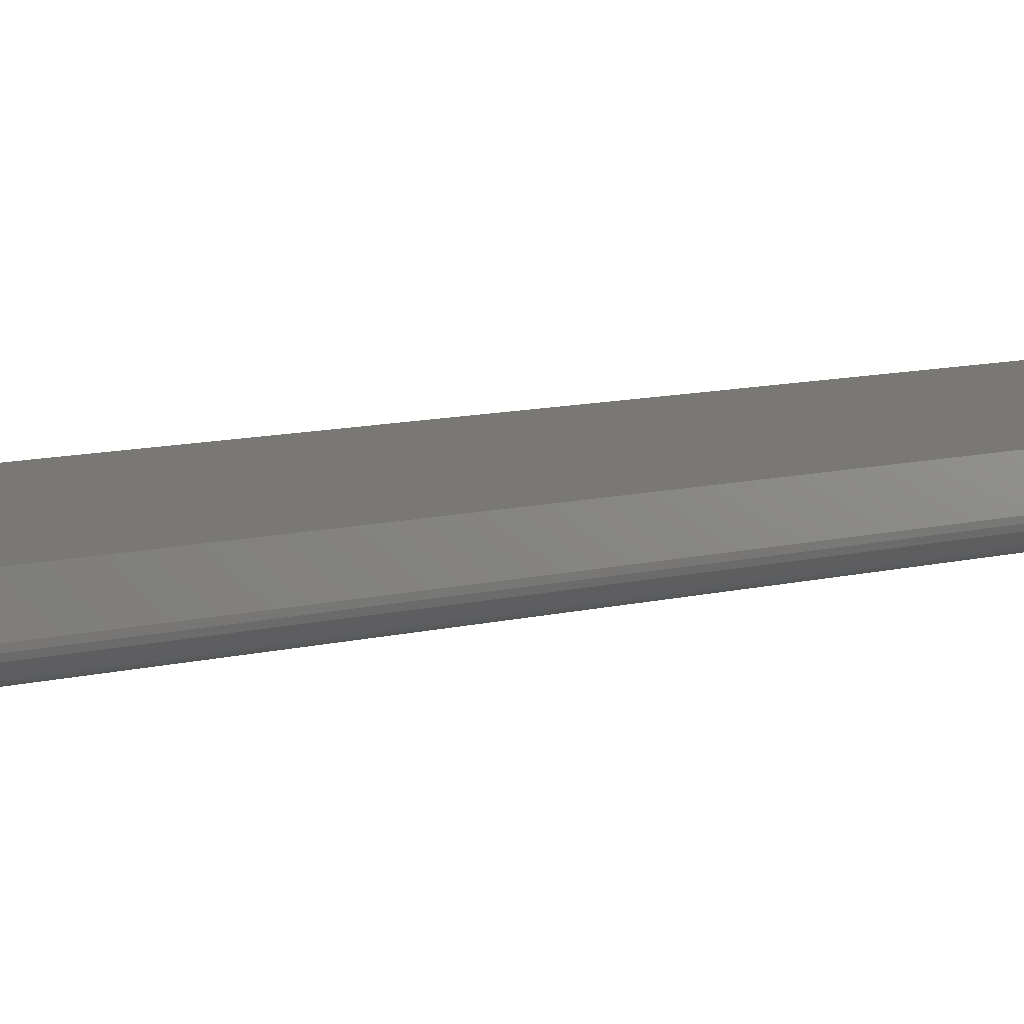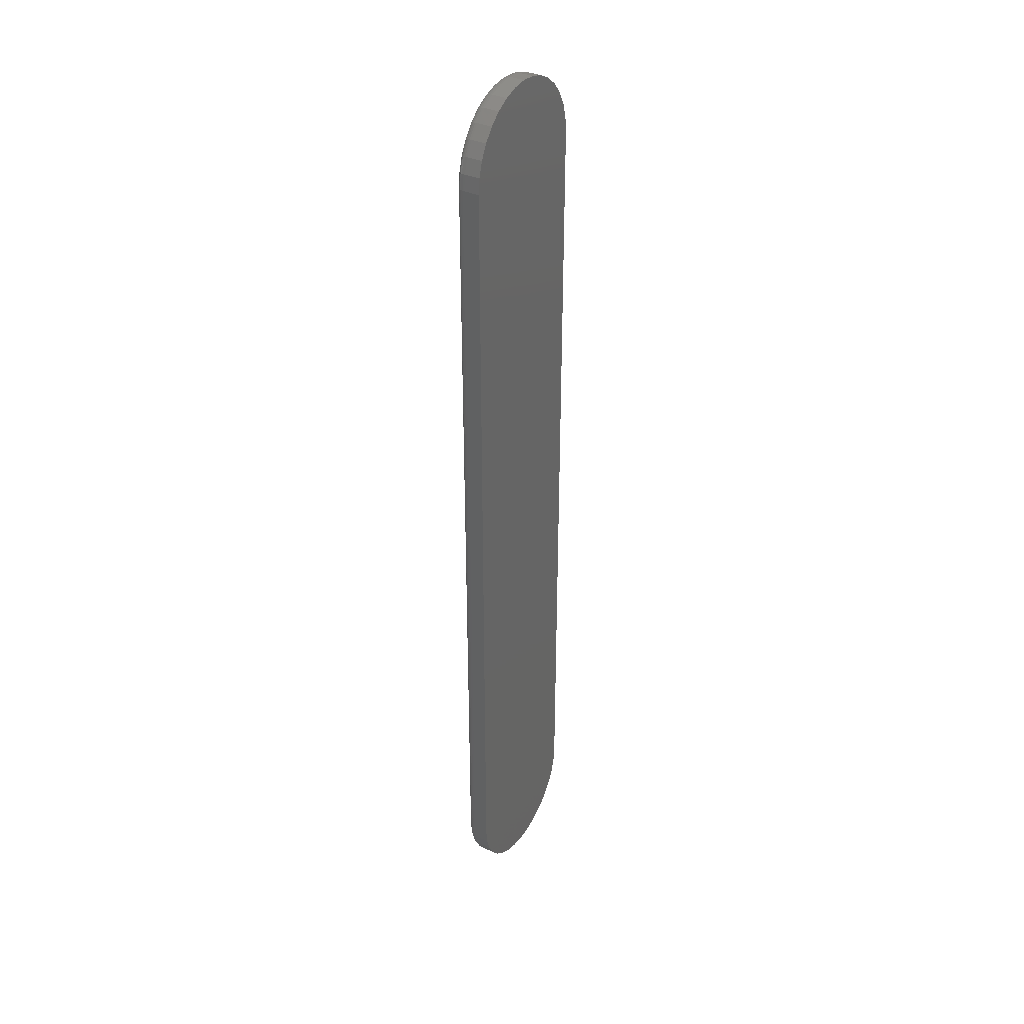
<metadata>
{"format":"stl","ext":"stl","renderer":"f3d","projection":"perspective","resolution":1024,"background":"white","views":[{"elev":5.3,"azim":38.7,"up":"+Z"},{"elev":35.9,"azim":-59.4,"up":"+Y"}]}
</metadata>
<code>
# stl→obj: 340 verts, 676 faces
v -0.001974 0.7271 0
v 0.01898 0.7251 0
v -0.02293 0.7251 0
v -0.04307 0.719 0
v 0.03913 0.719 0
v -0.06164 0.709 0
v 0.0577 0.709 0
v 0.03913 -0.7242 0
v -0.04307 -0.7242 0
v 0.0577 -0.7143 0
v -0.02293 -0.7303 0
v 0.01898 -0.7303 0
v -0.001974 -0.7324 0
v -0.06164 -0.7143 0
v -0.07792 -0.7009 0
v 0.07397 -0.7009 0
v -0.09127 -0.6847 0
v 0.08733 -0.6847 0
v -0.1012 -0.6661 0
v 0.09725 -0.6661 0
v -0.1073 -0.646 0
v 0.1034 -0.646 0
v -0.1094 -0.625 0
v 0.1054 -0.625 0
v -0.1094 0.6197 0
v 0.1054 0.6197 0
v -0.1073 0.6407 0
v 0.1034 0.6407 0
v -0.1012 0.6608 0
v 0.09725 0.6608 0
v -0.09127 0.6794 0
v 0.08733 0.6794 0
v -0.07792 0.6957 0
v 0.07397 0.6957 0
v -0.125 0.6197 0.03906
v -0.125 0.6197 0.01562
v -0.125 -0.625 0.03906
v -0.125 -0.625 0.01562
v -0.1226 0.6437 0.01562
v -0.1226 0.6437 0.03906
v -0.1156 0.6668 0.01562
v -0.1156 0.6668 0.03906
v -0.1043 0.6881 0.01562
v -0.1043 0.6881 0.03906
v -0.08897 0.7067 0.01562
v -0.08897 0.7067 0.03906
v -0.07032 0.722 0.01562
v -0.07032 0.722 0.03906
v -0.04905 0.7334 0.01562
v -0.04905 0.7334 0.03906
v -0.02597 0.7404 0.01562
v -0.02597 0.7404 0.03906
v -0.001974 0.7428 0.01562
v -0.001974 0.7428 0.03906
v 0.02203 0.7404 0.01562
v 0.02203 0.7404 0.03906
v 0.04511 0.7334 0.01562
v 0.04511 0.7334 0.03906
v 0.06638 0.722 0.01562
v 0.06638 0.722 0.03906
v 0.08502 0.7067 0.01562
v 0.08502 0.7067 0.03906
v 0.1003 0.6881 0.01562
v 0.1003 0.6881 0.03906
v 0.1117 0.6668 0.01562
v 0.1117 0.6668 0.03906
v 0.1187 0.6437 0.01562
v 0.1187 0.6437 0.03906
v 0.1211 0.6197 0.01562
v 0.1211 0.6197 0.03906
v 0.1211 -0.625 0.03906
v 0.1211 -0.625 0.01562
v 0.1187 -0.649 0.01562
v 0.1187 -0.649 0.03906
v 0.1117 -0.6721 0.01562
v 0.1117 -0.6721 0.03906
v 0.1003 -0.6933 0.01562
v 0.1003 -0.6933 0.03906
v 0.08502 -0.712 0.01562
v 0.08502 -0.712 0.03906
v 0.06638 -0.7273 0.01562
v 0.06638 -0.7273 0.03906
v 0.04511 -0.7387 0.01562
v 0.04511 -0.7387 0.03906
v 0.02203 -0.7457 0.01562
v 0.02203 -0.7457 0.03906
v -0.001974 -0.748 0.01562
v -0.001974 -0.748 0.03906
v -0.02597 -0.7457 0.01562
v -0.02597 -0.7457 0.03906
v -0.04905 -0.7387 0.01562
v -0.04905 -0.7387 0.03906
v -0.07032 -0.7273 0.01562
v -0.07032 -0.7273 0.03906
v -0.08897 -0.712 0.01562
v -0.08897 -0.712 0.03906
v -0.1043 -0.6933 0.01562
v -0.1043 -0.6933 0.03906
v -0.1156 -0.6721 0.01562
v -0.1156 -0.6721 0.03906
v -0.1226 -0.649 0.01562
v -0.1226 -0.649 0.03906
v 0.1208 -0.625 0.01258
v 0.1184 -0.6489 0.01258
v 0.1199 -0.625 0.009646
v 0.1175 -0.6488 0.009646
v 0.1184 -0.625 0.006944
v 0.1161 -0.6485 0.006944
v 0.1165 -0.625 0.004576
v 0.1142 -0.6481 0.004576
v 0.1141 -0.625 0.002633
v 0.1119 -0.6476 0.002633
v 0.1114 -0.625 0.001189
v 0.1092 -0.6471 0.001189
v 0.1085 -0.625 0.0003002
v 0.1064 -0.6465 0.0003002
v -0.1223 -0.6489 0.01258
v -0.1247 -0.625 0.01258
v -0.1215 -0.6488 0.009646
v -0.1238 -0.625 0.009646
v -0.1201 -0.6485 0.006944
v -0.1224 -0.625 0.006944
v -0.1181 -0.6481 0.004576
v -0.1204 -0.625 0.004576
v -0.1158 -0.6476 0.002633
v -0.1181 -0.625 0.002633
v -0.1132 -0.6471 0.001189
v -0.1154 -0.625 0.001189
v -0.1103 -0.6465 0.0003002
v -0.1124 -0.625 0.0003002
v -0.1154 -0.672 0.01258
v -0.1145 -0.6716 0.009646
v -0.1132 -0.6711 0.006944
v -0.1114 -0.6703 0.004576
v -0.1092 -0.6694 0.002633
v -0.1067 -0.6684 0.001189
v -0.104 -0.6673 0.0003002
v -0.104 -0.6932 0.01258
v -0.1033 -0.6927 0.009646
v -0.1021 -0.6919 0.006944
v -0.1005 -0.6908 0.004576
v -0.09849 -0.6895 0.002633
v -0.09625 -0.688 0.001189
v -0.09381 -0.6864 0.0003002
v -0.08875 -0.7118 0.01258
v -0.08813 -0.7112 0.009646
v -0.0871 -0.7101 0.006944
v -0.08573 -0.7088 0.004576
v -0.08406 -0.7071 0.002633
v -0.08215 -0.7052 0.001189
v -0.08007 -0.7031 0.0003002
v -0.07016 -0.727 0.01258
v -0.06966 -0.7263 0.009646
v -0.06886 -0.7251 0.006944
v -0.06778 -0.7235 0.004576
v -0.06647 -0.7215 0.002633
v -0.06496 -0.7193 0.001189
v -0.06334 -0.7168 0.0003002
v -0.04894 -0.7384 0.01258
v -0.0486 -0.7376 0.009646
v -0.04805 -0.7362 0.006944
v -0.0473 -0.7344 0.004576
v -0.0464 -0.7322 0.002633
v -0.04536 -0.7298 0.001189
v -0.04424 -0.727 0.0003002
v -0.02592 -0.7454 0.01258
v -0.02574 -0.7445 0.009646
v -0.02546 -0.7431 0.006944
v -0.02508 -0.7412 0.004576
v -0.02462 -0.7389 0.002633
v -0.02409 -0.7362 0.001189
v -0.02352 -0.7333 0.0003002
v -0.001974 -0.7477 0.01258
v -0.001974 -0.7468 0.009646
v -0.001974 -0.7454 0.006944
v -0.001974 -0.7434 0.004576
v -0.001974 -0.7411 0.002633
v -0.001974 -0.7384 0.001189
v -0.001974 -0.7354 0.0003002
v 0.02197 -0.7454 0.01258
v 0.0218 -0.7445 0.009646
v 0.02151 -0.7431 0.006944
v 0.02113 -0.7412 0.004576
v 0.02067 -0.7389 0.002633
v 0.02015 -0.7362 0.001189
v 0.01957 -0.7333 0.0003002
v 0.04499 -0.7384 0.01258
v 0.04465 -0.7376 0.009646
v 0.0441 -0.7362 0.006944
v 0.04336 -0.7344 0.004576
v 0.04245 -0.7322 0.002633
v 0.04142 -0.7298 0.001189
v 0.04029 -0.727 0.0003002
v 0.06621 -0.727 0.01258
v 0.06572 -0.7263 0.009646
v 0.06491 -0.7251 0.006944
v 0.06383 -0.7235 0.004576
v 0.06252 -0.7215 0.002633
v 0.06102 -0.7193 0.001189
v 0.05939 -0.7168 0.0003002
v 0.08481 -0.7118 0.01258
v 0.08418 -0.7112 0.009646
v 0.08316 -0.7101 0.006944
v 0.08178 -0.7088 0.004576
v 0.08011 -0.7071 0.002633
v 0.0782 -0.7052 0.001189
v 0.07613 -0.7031 0.0003002
v 0.1001 -0.6932 0.01258
v 0.09933 -0.6927 0.009646
v 0.09813 -0.6919 0.006944
v 0.09651 -0.6908 0.004576
v 0.09455 -0.6895 0.002633
v 0.0923 -0.688 0.001189
v 0.08986 -0.6864 0.0003002
v 0.1114 -0.672 0.01258
v 0.1106 -0.6716 0.009646
v 0.1093 -0.6711 0.006944
v 0.1075 -0.6703 0.004576
v 0.1053 -0.6694 0.002633
v 0.1028 -0.6684 0.001189
v 0.1001 -0.6673 0.0003002
v -0.1124 0.6197 0.0003002
v -0.1154 0.6197 0.001189
v -0.1181 0.6197 0.002633
v -0.1204 0.6197 0.004576
v -0.1224 0.6197 0.006944
v -0.1238 0.6197 0.009646
v -0.1247 0.6197 0.01258
v -0.1223 0.6437 0.01258
v -0.1215 0.6435 0.009646
v -0.1201 0.6432 0.006944
v -0.1181 0.6428 0.004576
v -0.1158 0.6424 0.002633
v -0.1132 0.6419 0.001189
v -0.1103 0.6413 0.0003002
v 0.1184 0.6437 0.01258
v 0.1208 0.6197 0.01258
v 0.1175 0.6435 0.009646
v 0.1199 0.6197 0.009646
v 0.1161 0.6432 0.006944
v 0.1184 0.6197 0.006944
v 0.1142 0.6428 0.004576
v 0.1165 0.6197 0.004576
v 0.1119 0.6424 0.002633
v 0.1141 0.6197 0.002633
v 0.1092 0.6419 0.001189
v 0.1114 0.6197 0.001189
v 0.1064 0.6413 0.0003002
v 0.1085 0.6197 0.0003002
v 0.1114 0.6667 0.01258
v 0.1106 0.6664 0.009646
v 0.1093 0.6658 0.006944
v 0.1075 0.6651 0.004576
v 0.1053 0.6642 0.002633
v 0.1028 0.6631 0.001189
v 0.1001 0.662 0.0003002
v 0.1001 0.6879 0.01258
v 0.09933 0.6874 0.009646
v 0.09813 0.6866 0.006944
v 0.09651 0.6855 0.004576
v 0.09455 0.6842 0.002633
v 0.0923 0.6827 0.001189
v 0.08986 0.6811 0.0003002
v 0.08481 0.7065 0.01258
v 0.08418 0.7059 0.009646
v 0.08316 0.7049 0.006944
v 0.08178 0.7035 0.004576
v 0.08011 0.7018 0.002633
v 0.0782 0.6999 0.001189
v 0.07613 0.6978 0.0003002
v 0.06621 0.7218 0.01258
v 0.06572 0.721 0.009646
v 0.06491 0.7198 0.006944
v 0.06383 0.7182 0.004576
v 0.06252 0.7163 0.002633
v 0.06102 0.714 0.001189
v 0.05939 0.7116 0.0003002
v 0.04499 0.7331 0.01258
v 0.04465 0.7323 0.009646
v 0.0441 0.731 0.006944
v 0.04336 0.7292 0.004576
v 0.04245 0.727 0.002633
v 0.04142 0.7245 0.001189
v 0.04029 0.7218 0.0003002
v 0.02197 0.7401 0.01258
v 0.0218 0.7392 0.009646
v 0.02151 0.7378 0.006944
v 0.02113 0.7359 0.004576
v 0.02067 0.7336 0.002633
v 0.02015 0.7309 0.001189
v 0.01957 0.7281 0.0003002
v -0.001974 0.7425 0.01258
v -0.001974 0.7416 0.009646
v -0.001974 0.7401 0.006944
v -0.001974 0.7382 0.004576
v -0.001974 0.7358 0.002633
v -0.001974 0.7331 0.001189
v -0.001974 0.7302 0.0003002
v -0.02592 0.7401 0.01258
v -0.02574 0.7392 0.009646
v -0.02546 0.7378 0.006944
v -0.02508 0.7359 0.004576
v -0.02462 0.7336 0.002633
v -0.02409 0.7309 0.001189
v -0.02352 0.7281 0.0003002
v -0.04894 0.7331 0.01258
v -0.0486 0.7323 0.009646
v -0.04805 0.731 0.006944
v -0.0473 0.7292 0.004576
v -0.0464 0.727 0.002633
v -0.04536 0.7245 0.001189
v -0.04424 0.7218 0.0003002
v -0.07016 0.7218 0.01258
v -0.06966 0.721 0.009646
v -0.06886 0.7198 0.006944
v -0.06778 0.7182 0.004576
v -0.06647 0.7163 0.002633
v -0.06496 0.714 0.001189
v -0.06334 0.7116 0.0003002
v -0.08875 0.7065 0.01258
v -0.08813 0.7059 0.009646
v -0.0871 0.7049 0.006944
v -0.08573 0.7035 0.004576
v -0.08406 0.7018 0.002633
v -0.08215 0.6999 0.001189
v -0.08007 0.6978 0.0003002
v -0.104 0.6879 0.01258
v -0.1033 0.6874 0.009646
v -0.1021 0.6866 0.006944
v -0.1005 0.6855 0.004576
v -0.09849 0.6842 0.002633
v -0.09625 0.6827 0.001189
v -0.09381 0.6811 0.0003002
v -0.1154 0.6667 0.01258
v -0.1145 0.6664 0.009646
v -0.1132 0.6658 0.006944
v -0.1114 0.6651 0.004576
v -0.1092 0.6642 0.002633
v -0.1067 0.6631 0.001189
v -0.104 0.662 0.0003002
f 1 2 3
f 4 3 2
f 5 4 2
f 6 4 5
f 7 6 5
f 8 9 10
f 11 9 8
f 12 11 8
f 13 11 12
f 9 14 10
f 10 14 15
f 10 15 16
f 16 15 17
f 16 17 18
f 18 17 19
f 18 19 20
f 20 19 21
f 20 21 22
f 22 21 23
f 22 23 24
f 24 23 25
f 24 25 26
f 26 25 27
f 26 27 28
f 28 27 29
f 28 29 30
f 30 29 31
f 30 31 32
f 32 31 33
f 32 33 34
f 34 33 6
f 34 6 7
f 35 36 37
f 37 36 38
f 36 35 39
f 39 35 40
f 39 40 41
f 41 40 42
f 41 42 43
f 43 42 44
f 43 44 45
f 45 44 46
f 45 46 47
f 47 46 48
f 47 48 49
f 49 48 50
f 49 50 51
f 51 50 52
f 51 52 53
f 53 52 54
f 53 54 55
f 55 54 56
f 55 56 57
f 57 56 58
f 57 58 59
f 59 58 60
f 59 60 61
f 61 60 62
f 61 62 63
f 63 62 64
f 63 64 65
f 65 64 66
f 65 66 67
f 67 66 68
f 67 68 69
f 69 68 70
f 71 72 70
f 70 72 69
f 72 71 73
f 73 71 74
f 73 74 75
f 75 74 76
f 75 76 77
f 77 76 78
f 77 78 79
f 79 78 80
f 79 80 81
f 81 80 82
f 81 82 83
f 83 82 84
f 83 84 85
f 85 84 86
f 85 86 87
f 87 86 88
f 87 88 89
f 89 88 90
f 89 90 91
f 91 90 92
f 91 92 93
f 93 92 94
f 93 94 95
f 95 94 96
f 95 96 97
f 97 96 98
f 97 98 99
f 99 98 100
f 99 100 101
f 101 100 102
f 101 102 38
f 38 102 37
f 72 73 103
f 103 73 104
f 103 104 105
f 105 104 106
f 105 106 107
f 107 106 108
f 107 108 109
f 109 108 110
f 109 110 111
f 111 110 112
f 111 112 113
f 113 112 114
f 113 114 115
f 115 114 116
f 115 116 24
f 24 116 22
f 101 38 117
f 117 38 118
f 117 118 119
f 119 118 120
f 119 120 121
f 121 120 122
f 121 122 123
f 123 122 124
f 123 124 125
f 125 124 126
f 125 126 127
f 127 126 128
f 127 128 129
f 129 128 130
f 129 130 21
f 21 130 23
f 99 101 131
f 131 101 117
f 131 117 132
f 132 117 119
f 132 119 133
f 133 119 121
f 133 121 134
f 134 121 123
f 134 123 135
f 135 123 125
f 135 125 136
f 136 125 127
f 136 127 137
f 137 127 129
f 137 129 19
f 19 129 21
f 97 99 138
f 138 99 131
f 138 131 139
f 139 131 132
f 139 132 140
f 140 132 133
f 140 133 141
f 141 133 134
f 141 134 142
f 142 134 135
f 142 135 143
f 143 135 136
f 143 136 144
f 144 136 137
f 144 137 17
f 17 137 19
f 95 97 145
f 145 97 138
f 145 138 146
f 146 138 139
f 146 139 147
f 147 139 140
f 147 140 148
f 148 140 141
f 148 141 149
f 149 141 142
f 149 142 150
f 150 142 143
f 150 143 151
f 151 143 144
f 151 144 15
f 15 144 17
f 93 95 152
f 152 95 145
f 152 145 153
f 153 145 146
f 153 146 154
f 154 146 147
f 154 147 155
f 155 147 148
f 155 148 156
f 156 148 149
f 156 149 157
f 157 149 150
f 157 150 158
f 158 150 151
f 158 151 14
f 14 151 15
f 91 93 159
f 159 93 152
f 159 152 160
f 160 152 153
f 160 153 161
f 161 153 154
f 161 154 162
f 162 154 155
f 162 155 163
f 163 155 156
f 163 156 164
f 164 156 157
f 164 157 165
f 165 157 158
f 165 158 9
f 9 158 14
f 89 91 166
f 166 91 159
f 166 159 167
f 167 159 160
f 167 160 168
f 168 160 161
f 168 161 169
f 169 161 162
f 169 162 170
f 170 162 163
f 170 163 171
f 171 163 164
f 171 164 172
f 172 164 165
f 172 165 11
f 11 165 9
f 87 89 173
f 173 89 166
f 173 166 174
f 174 166 167
f 174 167 175
f 175 167 168
f 175 168 176
f 176 168 169
f 176 169 177
f 177 169 170
f 177 170 178
f 178 170 171
f 178 171 179
f 179 171 172
f 179 172 13
f 13 172 11
f 85 87 180
f 180 87 173
f 180 173 181
f 181 173 174
f 181 174 182
f 182 174 175
f 182 175 183
f 183 175 176
f 183 176 184
f 184 176 177
f 184 177 185
f 185 177 178
f 185 178 186
f 186 178 179
f 186 179 12
f 12 179 13
f 83 85 187
f 187 85 180
f 187 180 188
f 188 180 181
f 188 181 189
f 189 181 182
f 189 182 190
f 190 182 183
f 190 183 191
f 191 183 184
f 191 184 192
f 192 184 185
f 192 185 193
f 193 185 186
f 193 186 8
f 8 186 12
f 81 83 194
f 194 83 187
f 194 187 195
f 195 187 188
f 195 188 196
f 196 188 189
f 196 189 197
f 197 189 190
f 197 190 198
f 198 190 191
f 198 191 199
f 199 191 192
f 199 192 200
f 200 192 193
f 200 193 10
f 10 193 8
f 79 81 201
f 201 81 194
f 201 194 202
f 202 194 195
f 202 195 203
f 203 195 196
f 203 196 204
f 204 196 197
f 204 197 205
f 205 197 198
f 205 198 206
f 206 198 199
f 206 199 207
f 207 199 200
f 207 200 16
f 16 200 10
f 77 79 208
f 208 79 201
f 208 201 209
f 209 201 202
f 209 202 210
f 210 202 203
f 210 203 211
f 211 203 204
f 211 204 212
f 212 204 205
f 212 205 213
f 213 205 206
f 213 206 214
f 214 206 207
f 214 207 18
f 18 207 16
f 75 77 215
f 215 77 208
f 215 208 216
f 216 208 209
f 216 209 217
f 217 209 210
f 217 210 218
f 218 210 211
f 218 211 219
f 219 211 212
f 219 212 220
f 220 212 213
f 220 213 221
f 221 213 214
f 221 214 20
f 20 214 18
f 73 75 104
f 104 75 215
f 104 215 106
f 106 215 216
f 106 216 108
f 108 216 217
f 108 217 110
f 110 217 218
f 110 218 112
f 112 218 219
f 112 219 114
f 114 219 220
f 114 220 116
f 116 220 221
f 116 221 22
f 22 221 20
f 25 23 222
f 222 23 130
f 222 130 223
f 223 130 128
f 223 128 224
f 224 128 126
f 224 126 225
f 225 126 124
f 225 124 226
f 226 124 122
f 226 122 227
f 227 122 120
f 227 120 228
f 228 120 118
f 228 118 36
f 36 118 38
f 36 39 228
f 228 39 229
f 228 229 227
f 227 229 230
f 227 230 226
f 226 230 231
f 226 231 225
f 225 231 232
f 225 232 224
f 224 232 233
f 224 233 223
f 223 233 234
f 223 234 222
f 222 234 235
f 222 235 25
f 25 235 27
f 67 69 236
f 236 69 237
f 236 237 238
f 238 237 239
f 238 239 240
f 240 239 241
f 240 241 242
f 242 241 243
f 242 243 244
f 244 243 245
f 244 245 246
f 246 245 247
f 246 247 248
f 248 247 249
f 248 249 28
f 28 249 26
f 65 67 250
f 250 67 236
f 250 236 251
f 251 236 238
f 251 238 252
f 252 238 240
f 252 240 253
f 253 240 242
f 253 242 254
f 254 242 244
f 254 244 255
f 255 244 246
f 255 246 256
f 256 246 248
f 256 248 30
f 30 248 28
f 63 65 257
f 257 65 250
f 257 250 258
f 258 250 251
f 258 251 259
f 259 251 252
f 259 252 260
f 260 252 253
f 260 253 261
f 261 253 254
f 261 254 262
f 262 254 255
f 262 255 263
f 263 255 256
f 263 256 32
f 32 256 30
f 61 63 264
f 264 63 257
f 264 257 265
f 265 257 258
f 265 258 266
f 266 258 259
f 266 259 267
f 267 259 260
f 267 260 268
f 268 260 261
f 268 261 269
f 269 261 262
f 269 262 270
f 270 262 263
f 270 263 34
f 34 263 32
f 59 61 271
f 271 61 264
f 271 264 272
f 272 264 265
f 272 265 273
f 273 265 266
f 273 266 274
f 274 266 267
f 274 267 275
f 275 267 268
f 275 268 276
f 276 268 269
f 276 269 277
f 277 269 270
f 277 270 7
f 7 270 34
f 57 59 278
f 278 59 271
f 278 271 279
f 279 271 272
f 279 272 280
f 280 272 273
f 280 273 281
f 281 273 274
f 281 274 282
f 282 274 275
f 282 275 283
f 283 275 276
f 283 276 284
f 284 276 277
f 284 277 5
f 5 277 7
f 55 57 285
f 285 57 278
f 285 278 286
f 286 278 279
f 286 279 287
f 287 279 280
f 287 280 288
f 288 280 281
f 288 281 289
f 289 281 282
f 289 282 290
f 290 282 283
f 290 283 291
f 291 283 284
f 291 284 2
f 2 284 5
f 53 55 292
f 292 55 285
f 292 285 293
f 293 285 286
f 293 286 294
f 294 286 287
f 294 287 295
f 295 287 288
f 295 288 296
f 296 288 289
f 296 289 297
f 297 289 290
f 297 290 298
f 298 290 291
f 298 291 1
f 1 291 2
f 51 53 299
f 299 53 292
f 299 292 300
f 300 292 293
f 300 293 301
f 301 293 294
f 301 294 302
f 302 294 295
f 302 295 303
f 303 295 296
f 303 296 304
f 304 296 297
f 304 297 305
f 305 297 298
f 305 298 3
f 3 298 1
f 49 51 306
f 306 51 299
f 306 299 307
f 307 299 300
f 307 300 308
f 308 300 301
f 308 301 309
f 309 301 302
f 309 302 310
f 310 302 303
f 310 303 311
f 311 303 304
f 311 304 312
f 312 304 305
f 312 305 4
f 4 305 3
f 47 49 313
f 313 49 306
f 313 306 314
f 314 306 307
f 314 307 315
f 315 307 308
f 315 308 316
f 316 308 309
f 316 309 317
f 317 309 310
f 317 310 318
f 318 310 311
f 318 311 319
f 319 311 312
f 319 312 6
f 6 312 4
f 45 47 320
f 320 47 313
f 320 313 321
f 321 313 314
f 321 314 322
f 322 314 315
f 322 315 323
f 323 315 316
f 323 316 324
f 324 316 317
f 324 317 325
f 325 317 318
f 325 318 326
f 326 318 319
f 326 319 33
f 33 319 6
f 43 45 327
f 327 45 320
f 327 320 328
f 328 320 321
f 328 321 329
f 329 321 322
f 329 322 330
f 330 322 323
f 330 323 331
f 331 323 324
f 331 324 332
f 332 324 325
f 332 325 333
f 333 325 326
f 333 326 31
f 31 326 33
f 41 43 334
f 334 43 327
f 334 327 335
f 335 327 328
f 335 328 336
f 336 328 329
f 336 329 337
f 337 329 330
f 337 330 338
f 338 330 331
f 338 331 339
f 339 331 332
f 339 332 340
f 340 332 333
f 340 333 29
f 29 333 31
f 39 41 229
f 229 41 334
f 229 334 230
f 230 334 335
f 230 335 231
f 231 335 336
f 231 336 232
f 232 336 337
f 232 337 233
f 233 337 338
f 233 338 234
f 234 338 339
f 234 339 235
f 235 339 340
f 235 340 27
f 27 340 29
f 24 26 115
f 115 26 249
f 115 249 113
f 113 249 247
f 113 247 111
f 111 247 245
f 111 245 109
f 109 245 243
f 109 243 107
f 107 243 241
f 107 241 105
f 105 241 239
f 105 239 103
f 103 239 237
f 103 237 72
f 72 237 69
f 52 56 54
f 56 52 50
f 56 50 58
f 58 50 48
f 58 48 60
f 82 92 84
f 84 92 90
f 84 90 86
f 86 90 88
f 60 48 62
f 62 48 46
f 62 46 64
f 64 46 44
f 64 44 66
f 66 44 42
f 66 42 68
f 68 42 40
f 68 40 70
f 70 40 35
f 70 35 71
f 71 35 37
f 71 37 74
f 74 37 102
f 74 102 76
f 76 102 100
f 76 100 78
f 78 100 98
f 78 98 80
f 80 98 96
f 80 96 82
f 82 96 94
f 82 94 92

</code>
